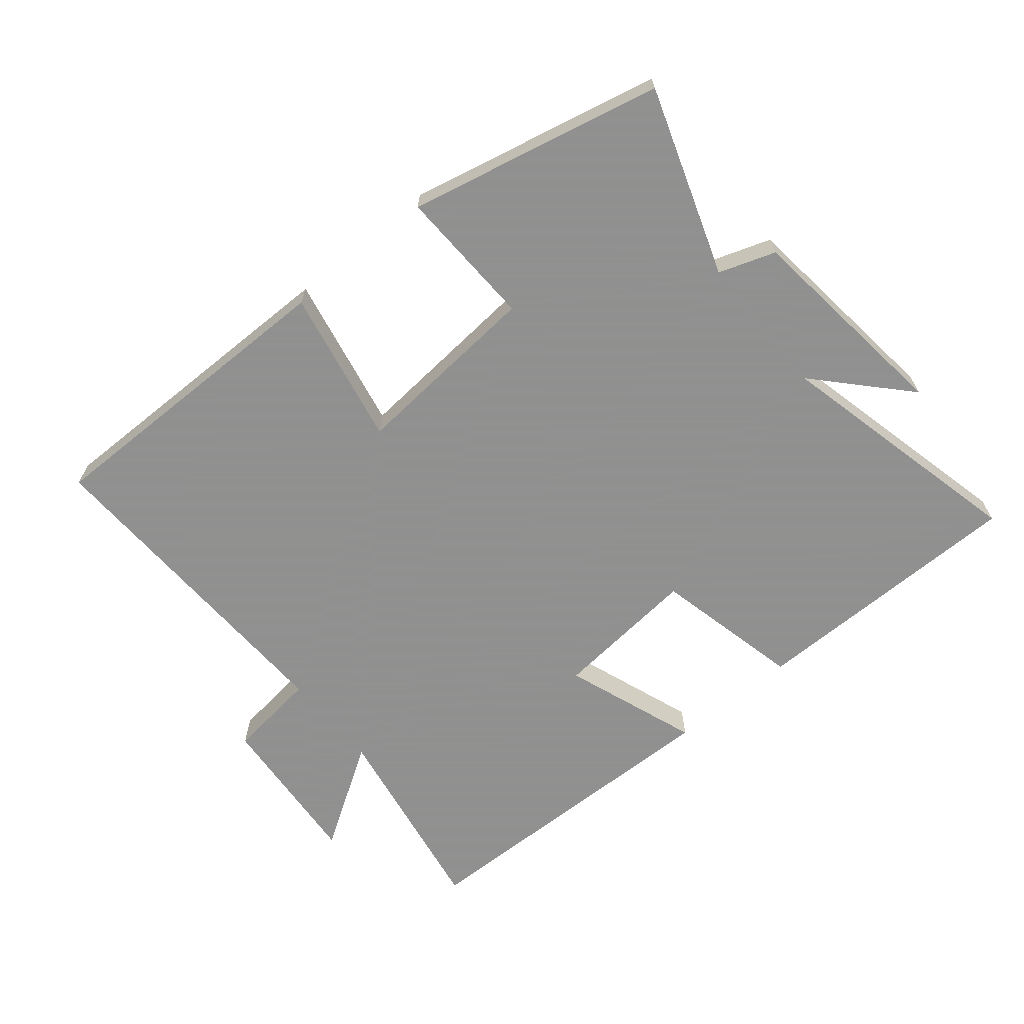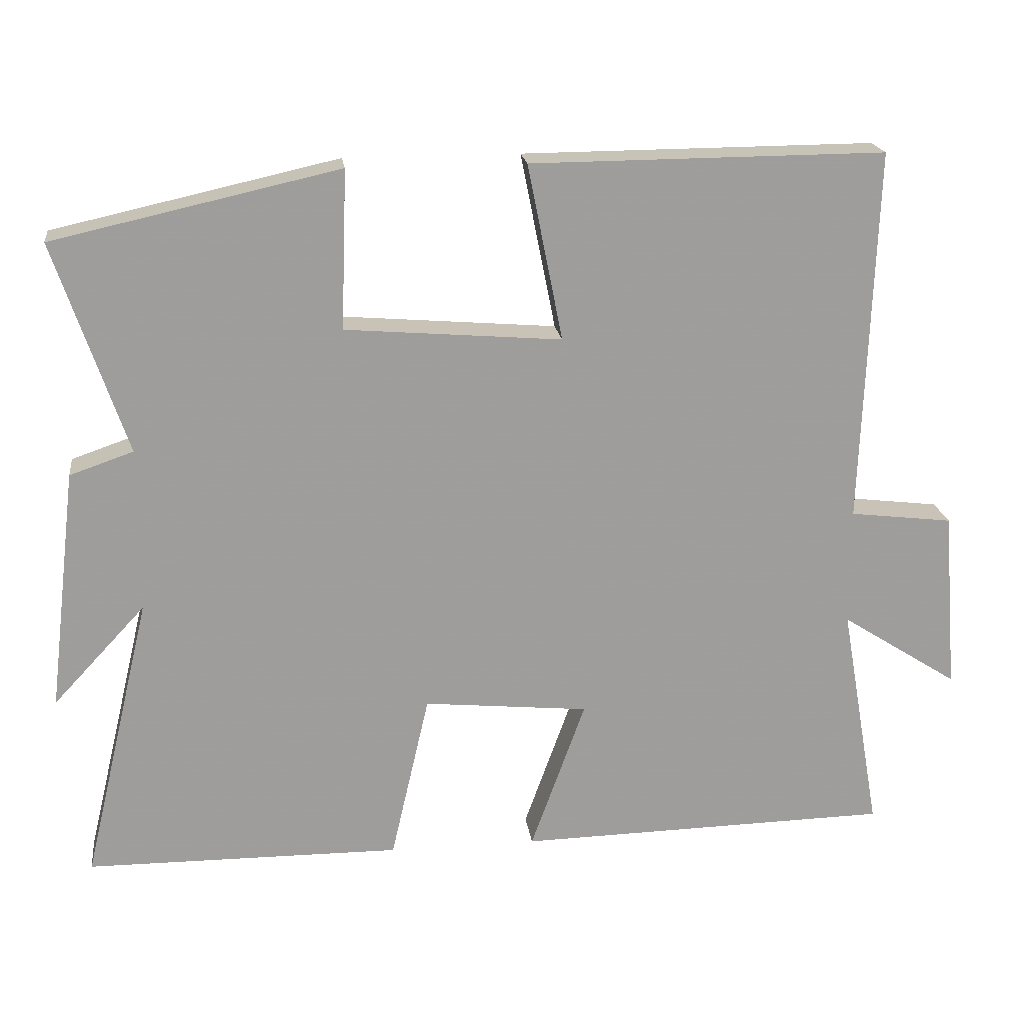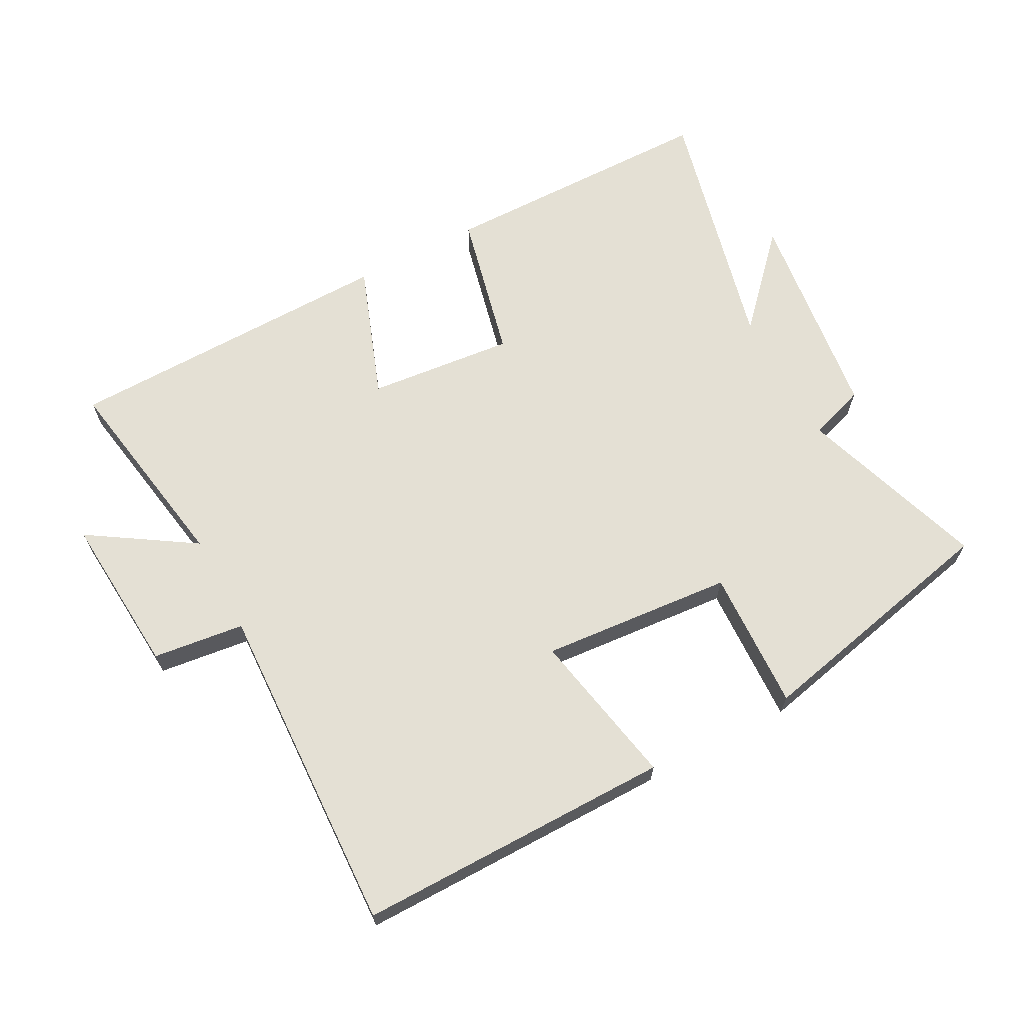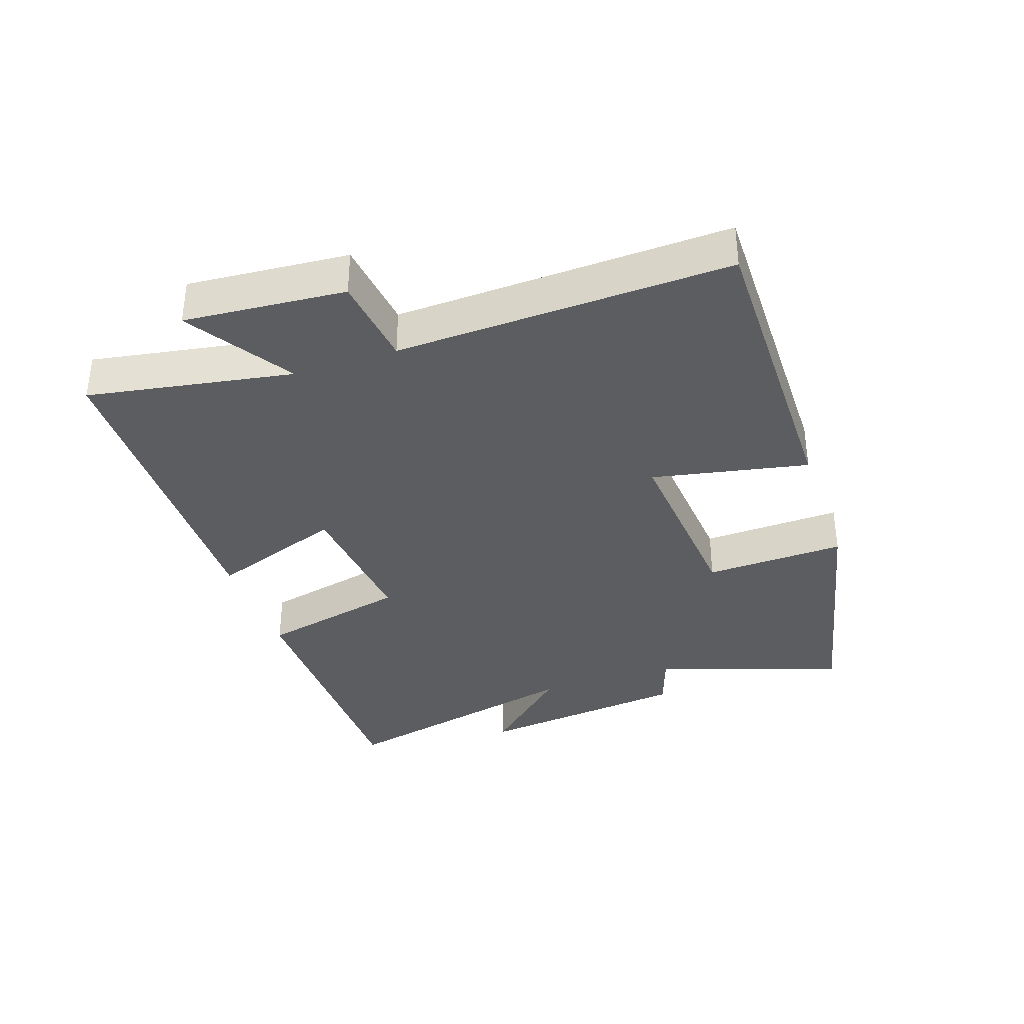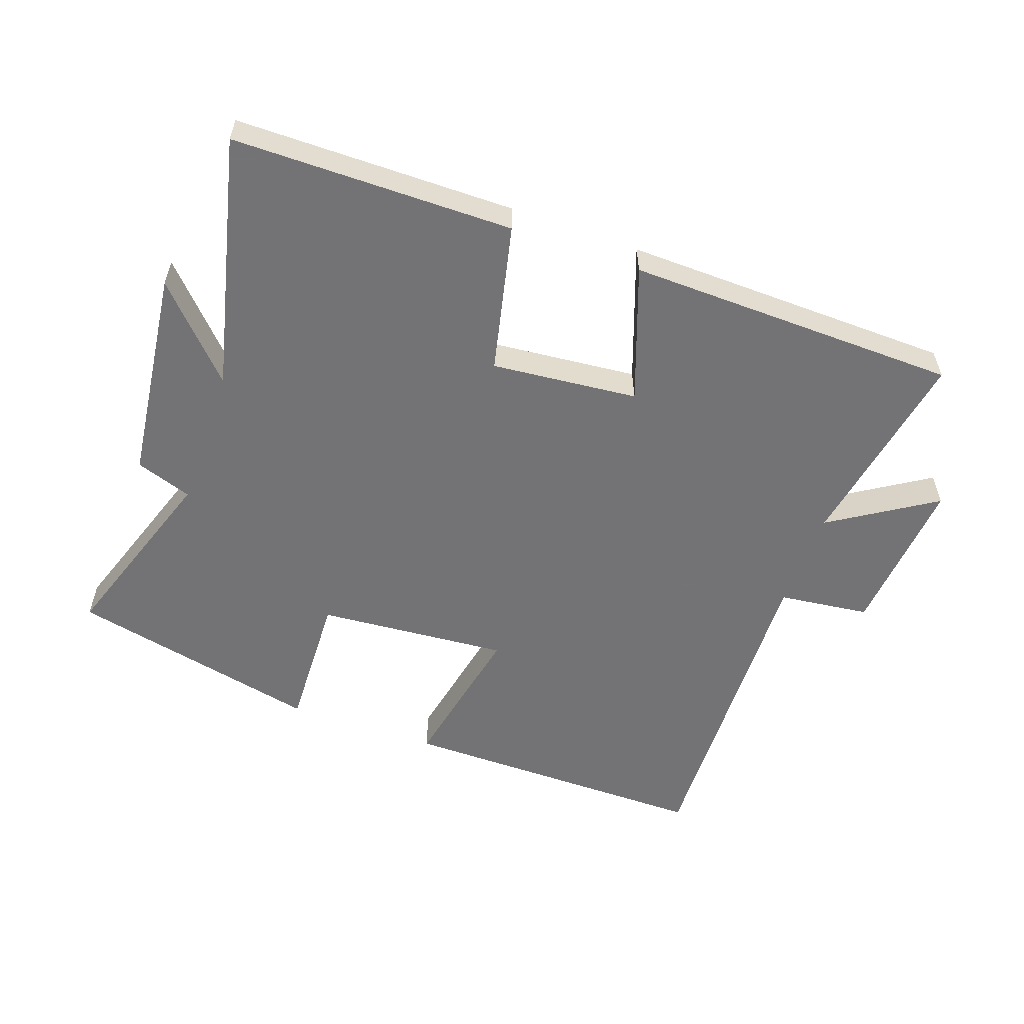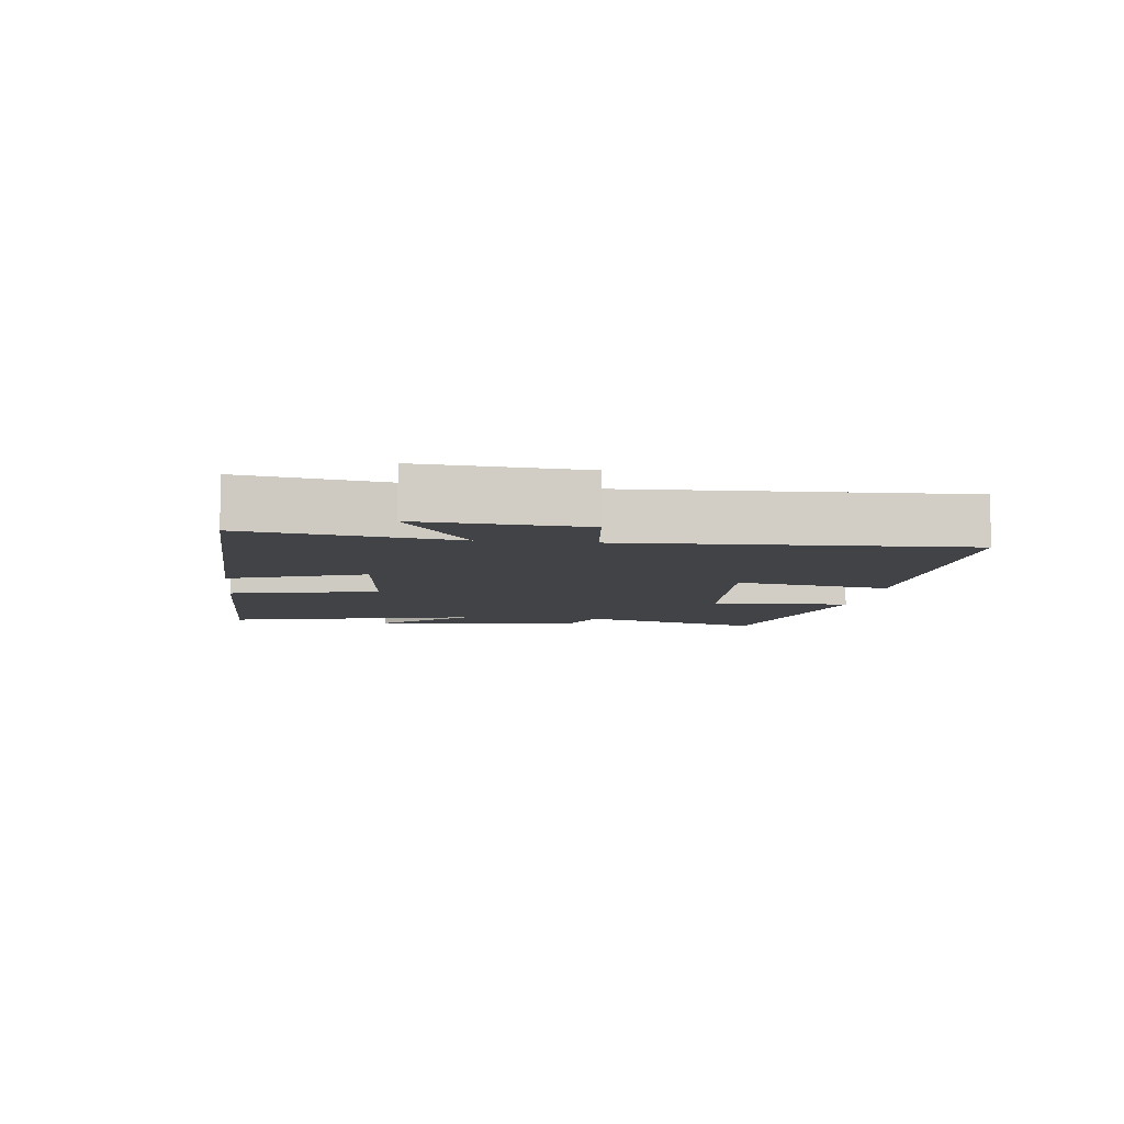
<metadata>
{"format":"obj","ext":"obj","renderer":"f3d","projection":"perspective","resolution":1024,"background":"white","views":[{"elev":-65.8,"azim":39.5,"up":"+Y"},{"elev":19.7,"azim":172.6,"up":"+Z"},{"elev":66.0,"azim":-27.9,"up":"+Y"},{"elev":-35.5,"azim":-71.1,"up":"+Y"},{"elev":-56.0,"azim":160.4,"up":"+Y"},{"elev":-7.1,"azim":-97.1,"up":"+Y"}]}
</metadata>
<code>
v -0.555 0.07 -0.489
v -0.5 0.07 -0.173
v -0.661 0.07 -0.276
v -0.641 0.07 -0.028
v -0.5 0.07 -0.011
v -0.518 0.07 0.503
v -0.033 0.07 0.5
v -0.081 0.07 0.259
v 0.215 0.07 0.283
v 0.207 0.07 0.5
v 0.598 0.07 0.413
v 0.5 0.07 0.124
v 0.587 0.07 0.094
v 0.627 0.07 -0.238
v 0.5 0.07 -0.102
v 0.594 0.07 -0.497
v 0.162 0.07 -0.5
v 0.109 0.07 -0.27
v -0.117 0.07 -0.292
v -0.042 0.07 -0.5
v -0.555 0 -0.489
v -0.5 0 -0.173
v -0.661 0 -0.276
v -0.641 0 -0.028
v -0.5 0 -0.011
v -0.518 0 0.503
v -0.033 0 0.5
v -0.081 0 0.259
v 0.215 0 0.283
v 0.207 0 0.5
v 0.598 0 0.413
v 0.5 0 0.124
v 0.587 0 0.094
v 0.627 0 -0.238
v 0.5 0 -0.102
v 0.594 0 -0.497
v 0.162 0 -0.5
v 0.109 0 -0.27
v -0.117 0 -0.292
v -0.042 0 -0.5
f 19 20 1 2
f 18 19 2
f 15 16 17 18
f 15 18 2
f 12 13 14 15
f 12 15 2
f 9 10 11 12
f 8 9 12 2
f 5 6 7 8
f 5 8 2 3
f 3 4 5
f 22 21 40 39
f 22 39 38
f 38 37 36 35
f 22 38 35
f 35 34 33 32
f 22 35 32
f 32 31 30 29
f 22 32 29 28
f 28 27 26 25
f 23 22 28 25
f 25 24 23
f 1 21 22 2
f 2 22 23 3
f 3 23 24 4
f 4 24 25 5
f 5 25 26 6
f 6 26 27 7
f 7 27 28 8
f 8 28 29 9
f 9 29 30 10
f 10 30 31 11
f 11 31 32 12
f 12 32 33 13
f 13 33 34 14
f 14 34 35 15
f 15 35 36 16
f 16 36 37 17
f 17 37 38 18
f 18 38 39 19
f 19 39 40 20
f 20 40 21 1

</code>
